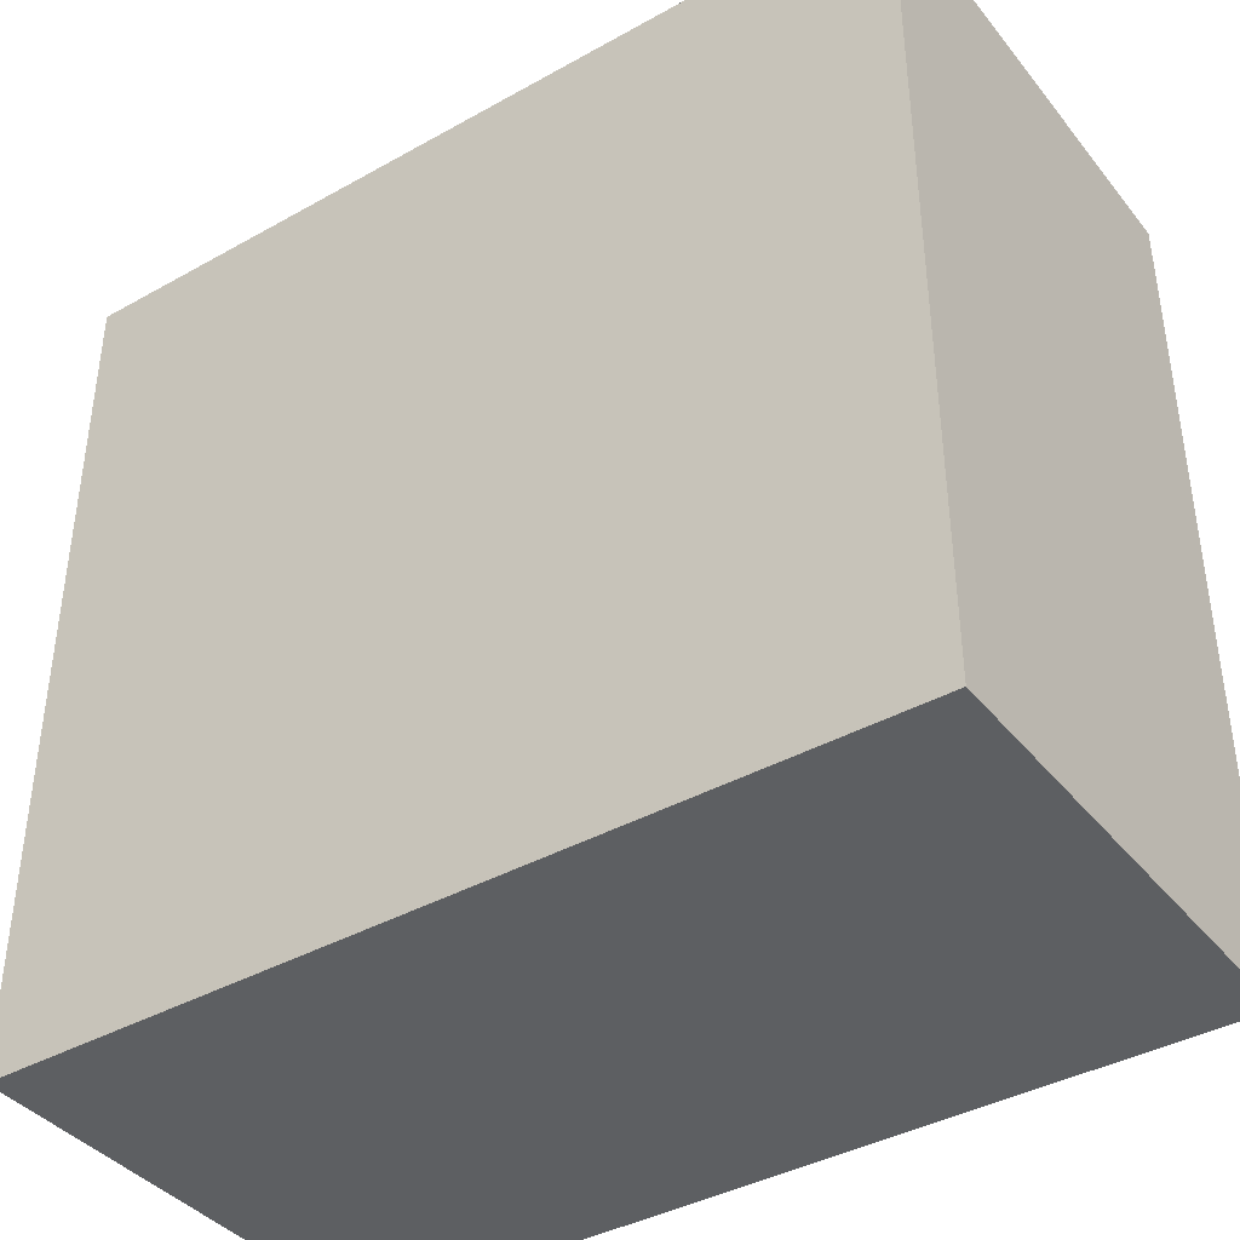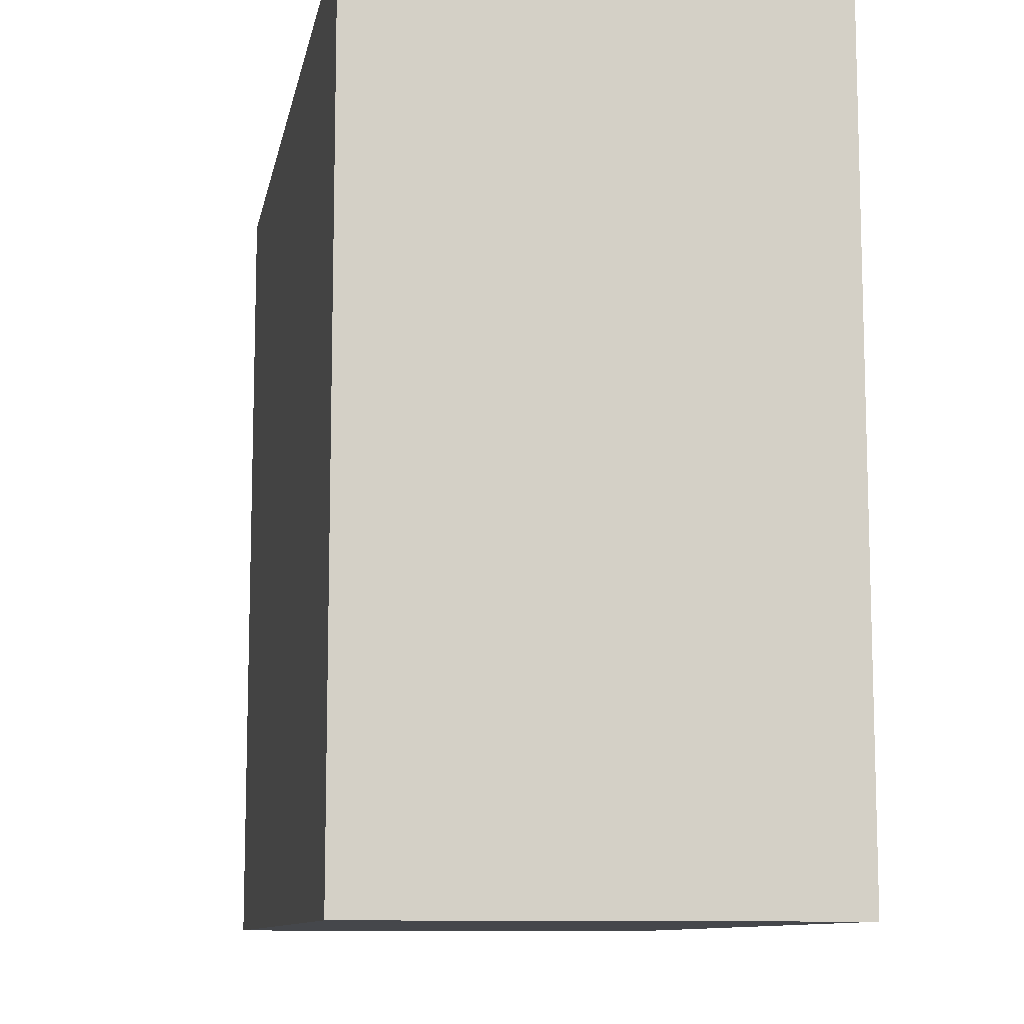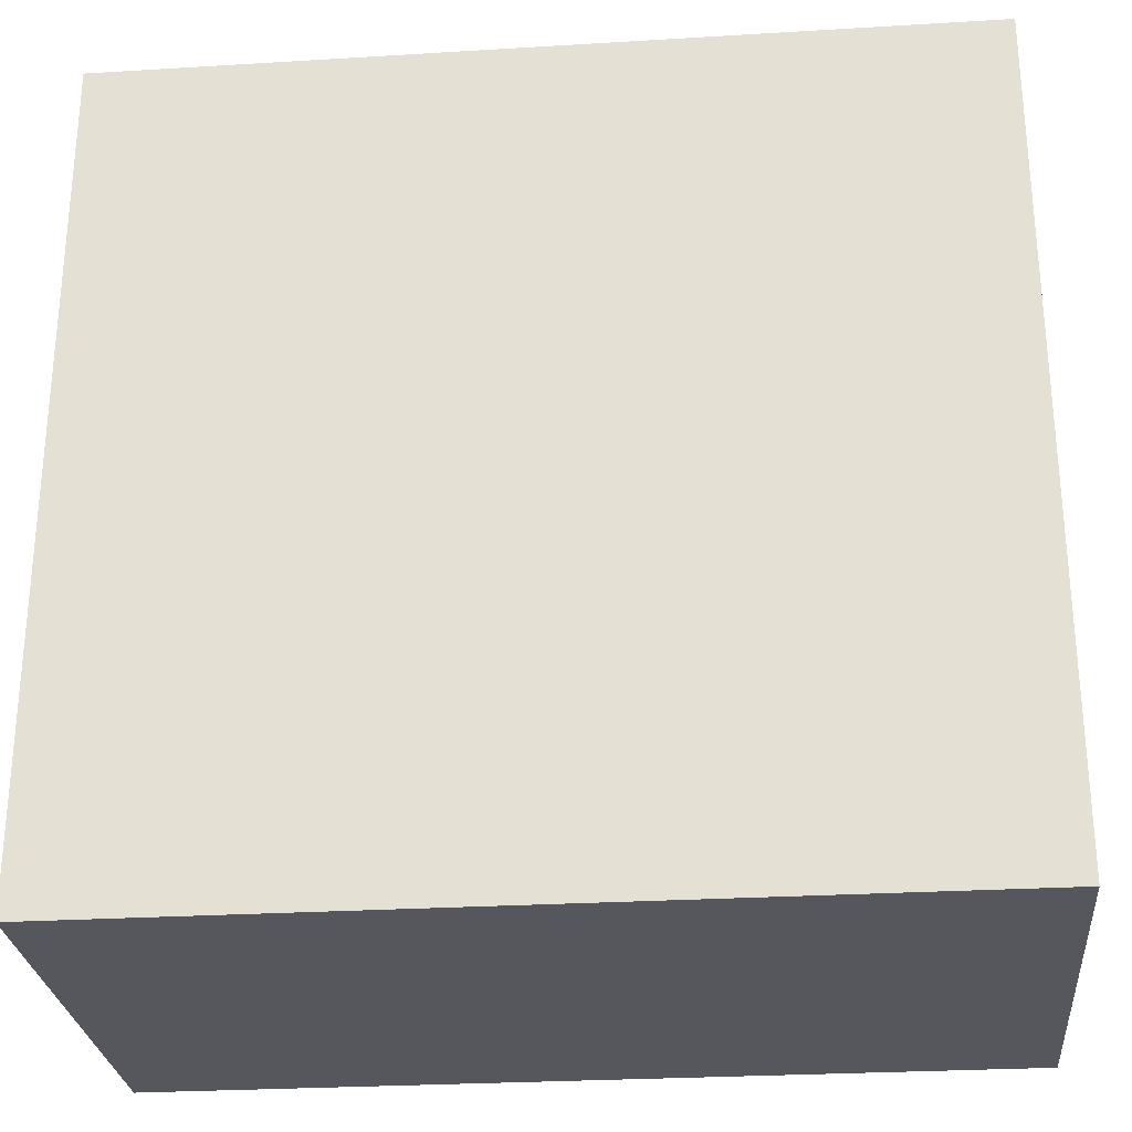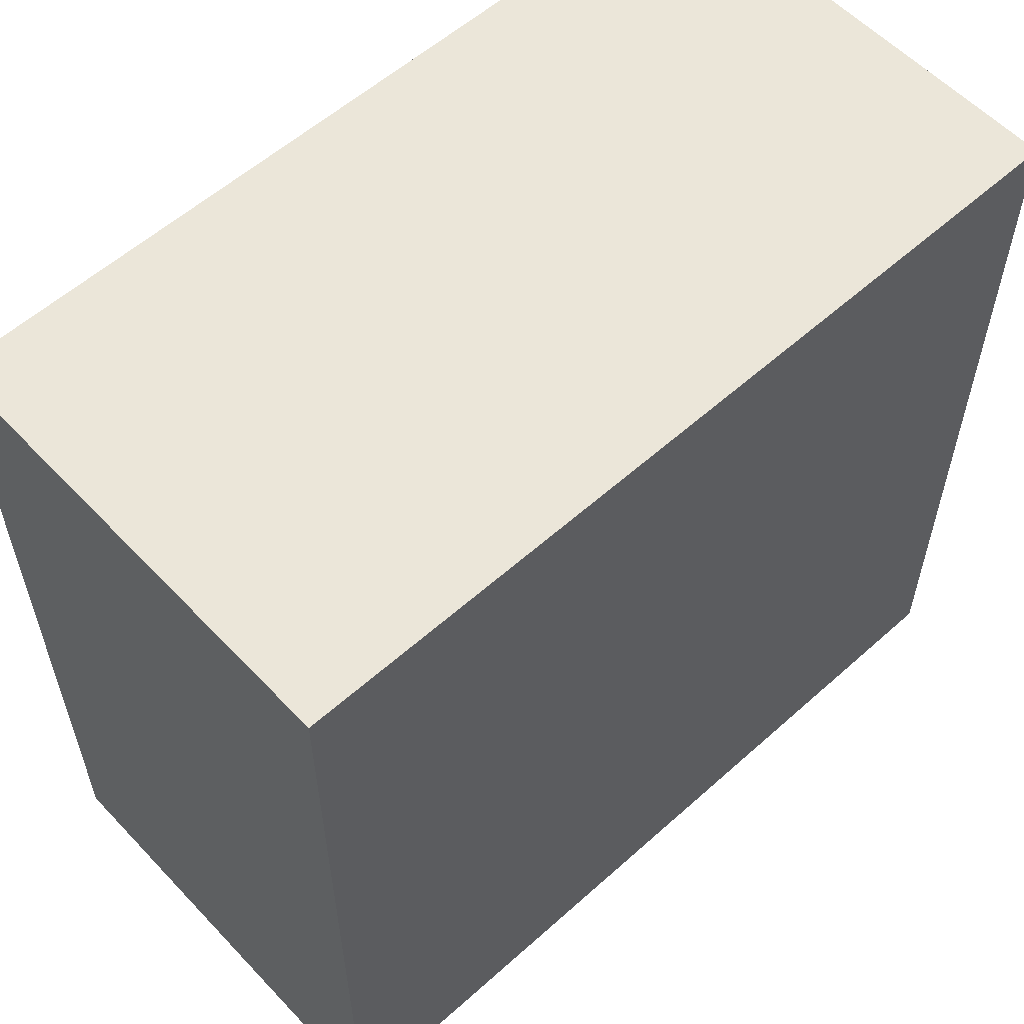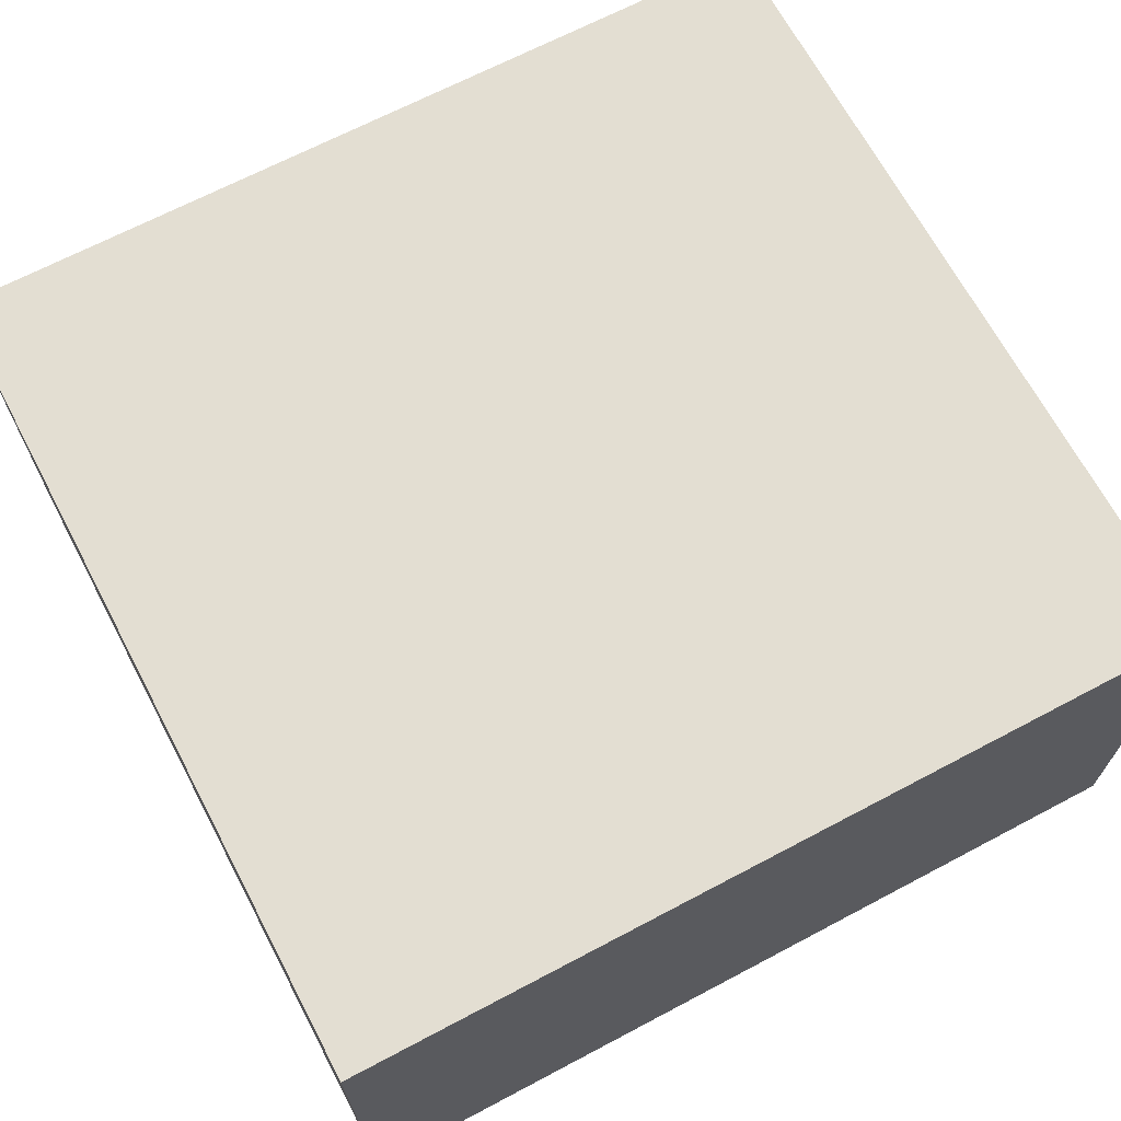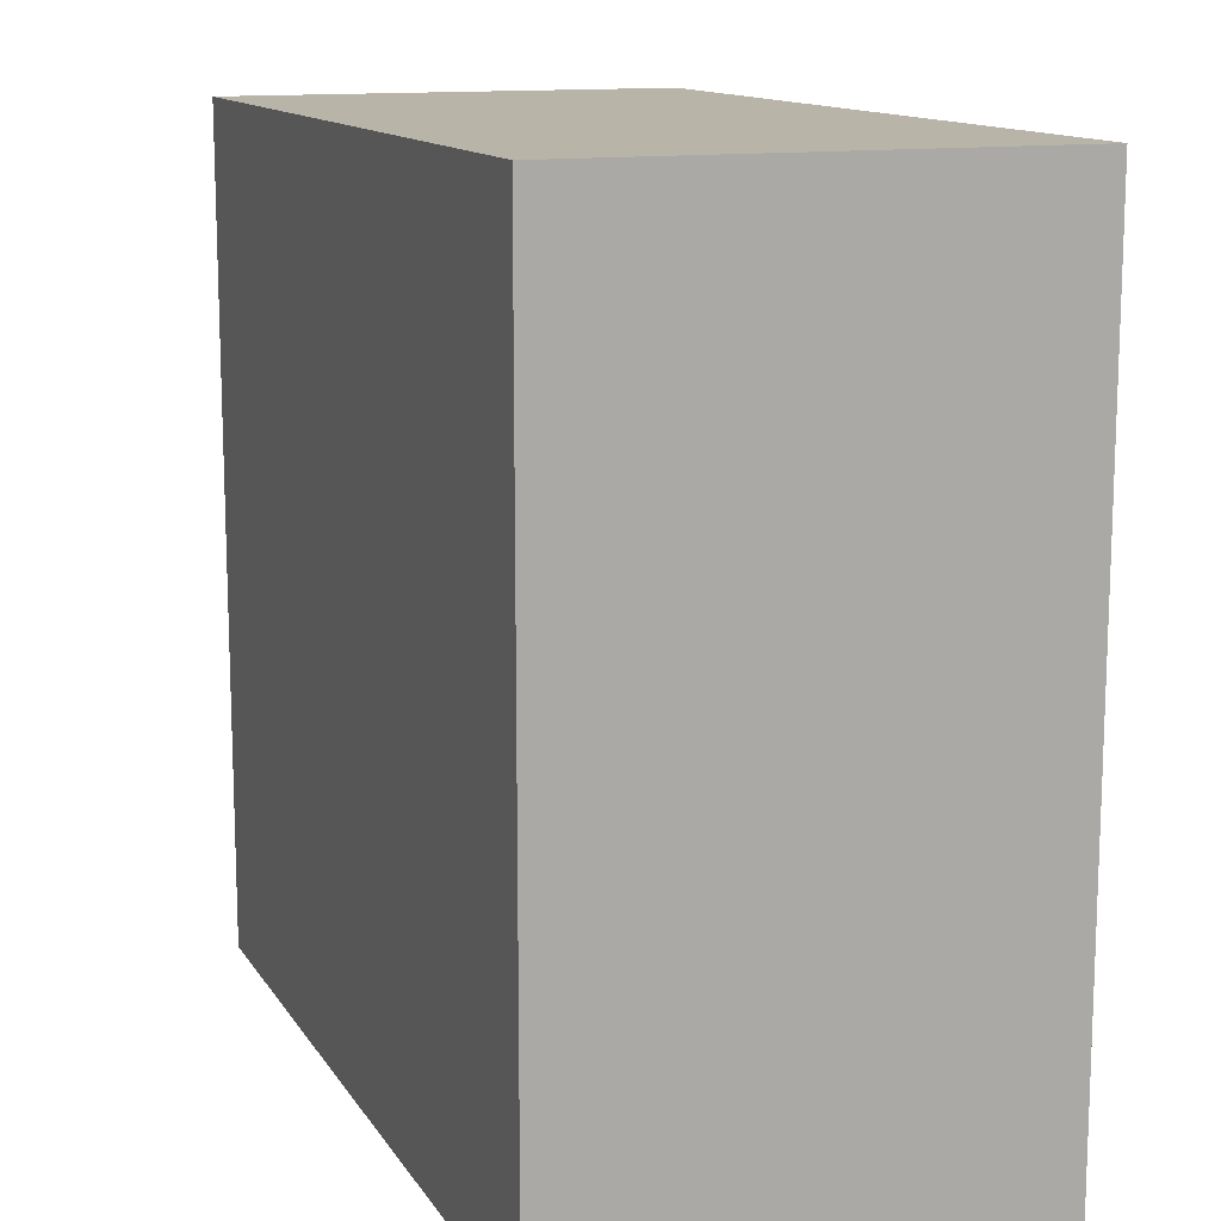
<metadata>
{"format":"obj","ext":"obj","renderer":"f3d","projection":"perspective","resolution":1024,"background":"white","views":[{"elev":-39.7,"azim":34.7,"up":"+Y"},{"elev":-10.3,"azim":-100.5,"up":"+Y"},{"elev":-27.6,"azim":5.3,"up":"+Y"},{"elev":57.6,"azim":-42.8,"up":"+Y"},{"elev":67.7,"azim":152.1,"up":"+Z"},{"elev":13.0,"azim":-110.8,"up":"+Y"}]}
</metadata>
<code>
v 0.2803 -0.2651 0.1349
v 0.2803 -0.2651 -0.144
v 0.2803 0.2348 0.1349
v -0.2348 0.2348 0.1349
v -0.2348 -0.2651 0.1349
v 0.2803 0.2348 -0.144
v -0.2348 -0.2651 -0.144
v -0.2348 0.2348 -0.144
f 1 2 3
f 1 3 4
f 5 1 4
f 6 3 2
f 6 4 3
f 7 6 2
f 7 2 1
f 7 1 5
f 8 4 6
f 8 6 7
f 8 7 5
f 8 5 4

</code>
